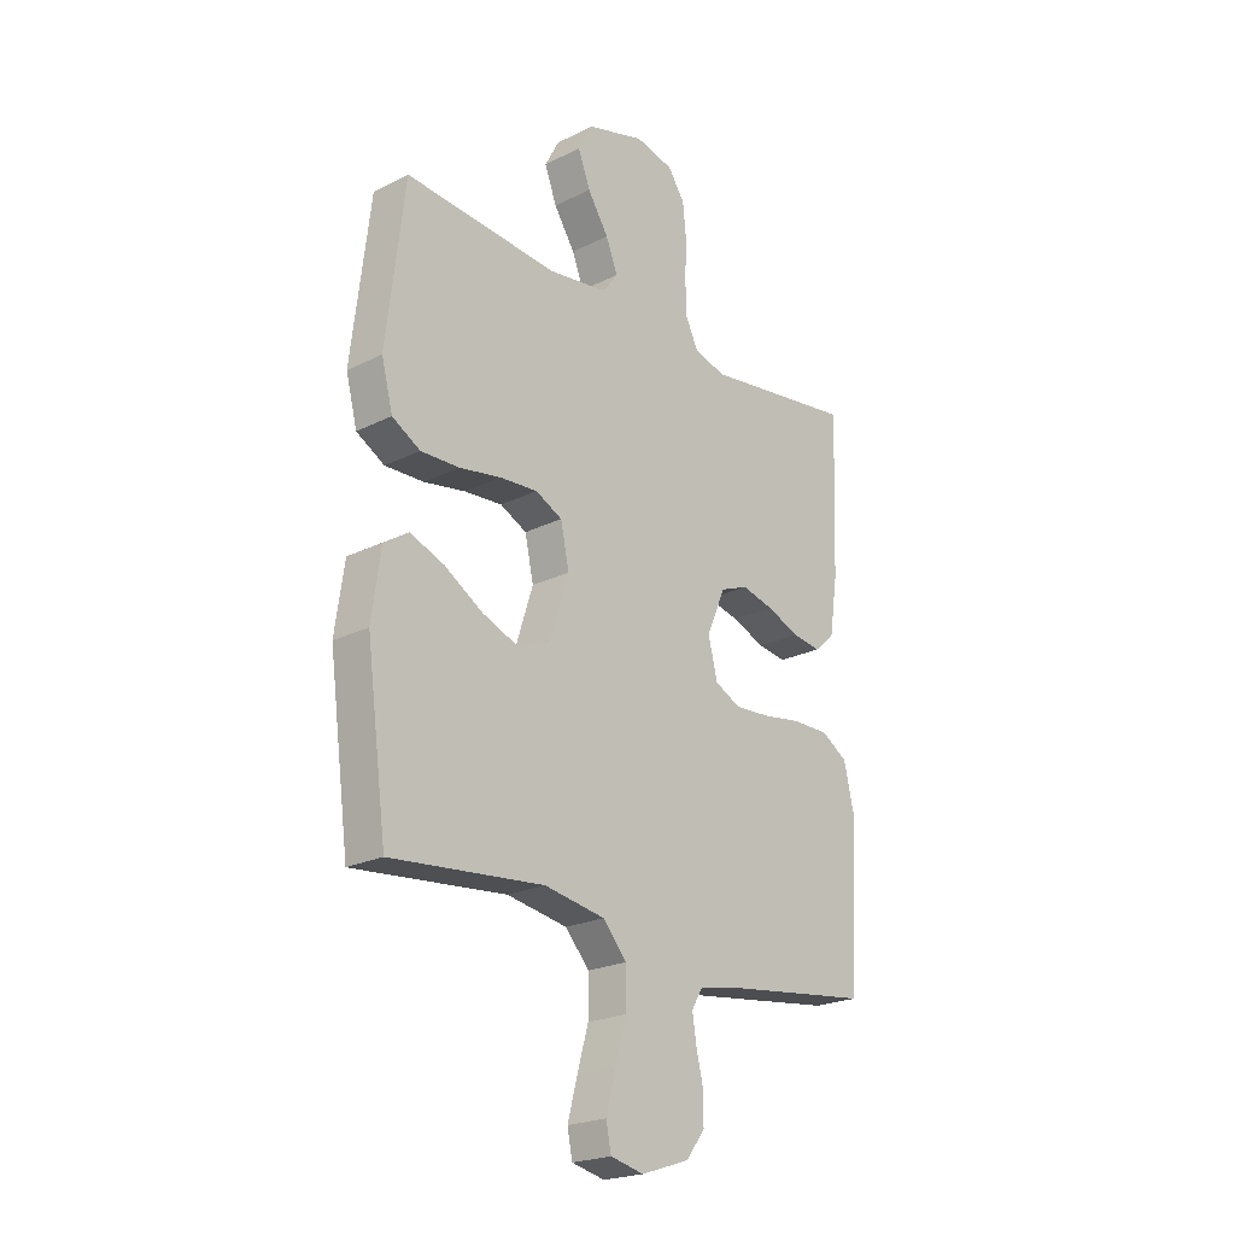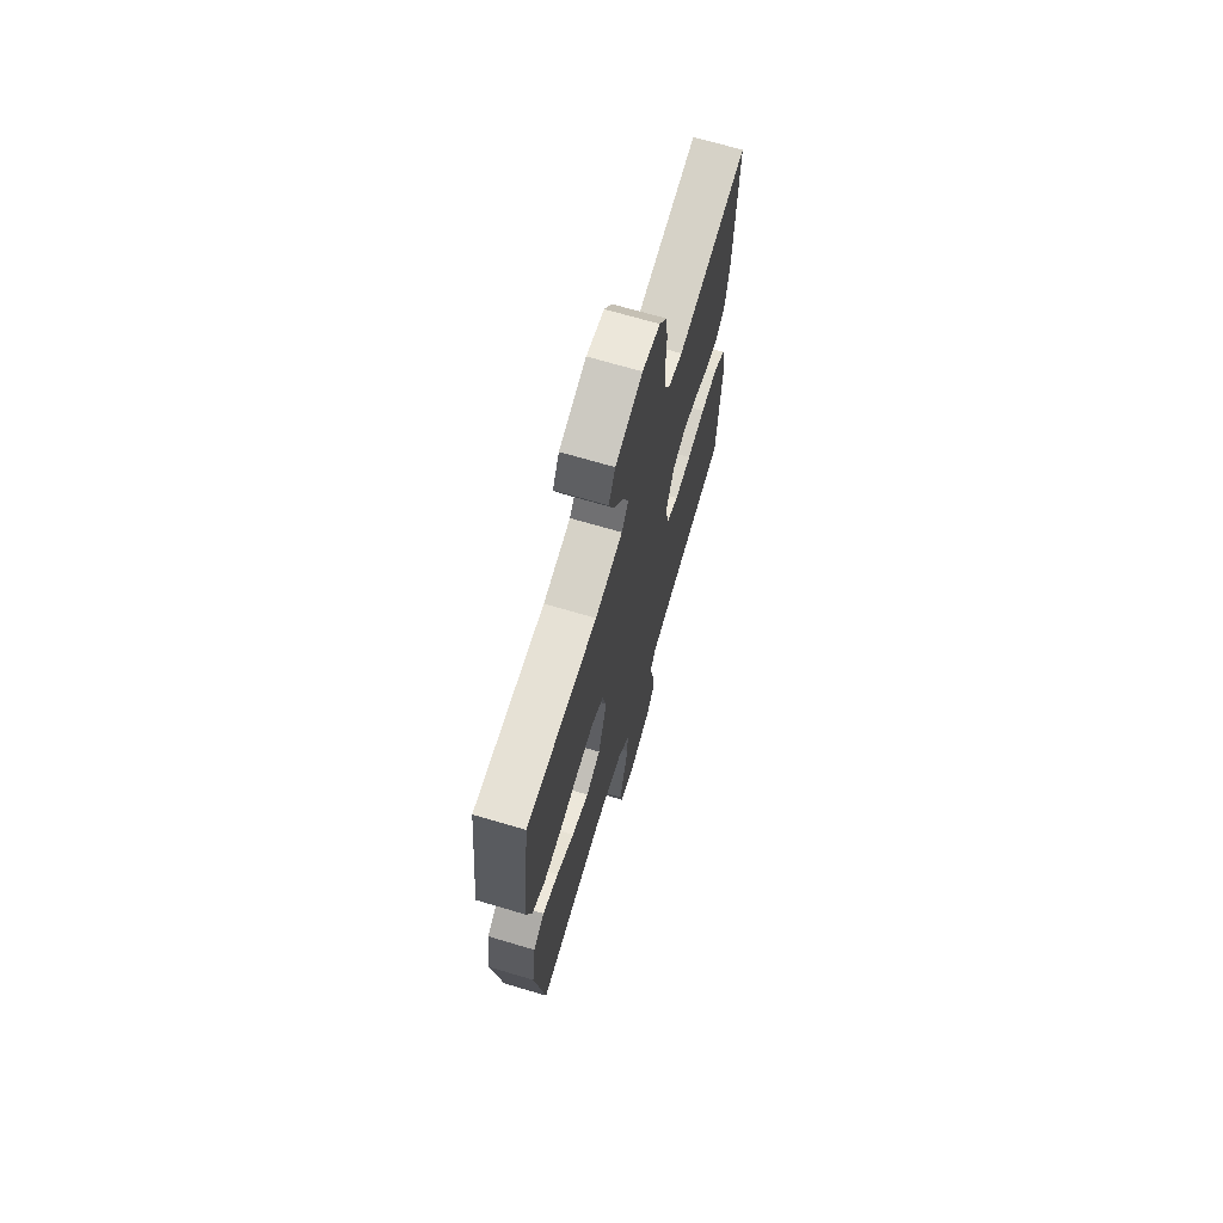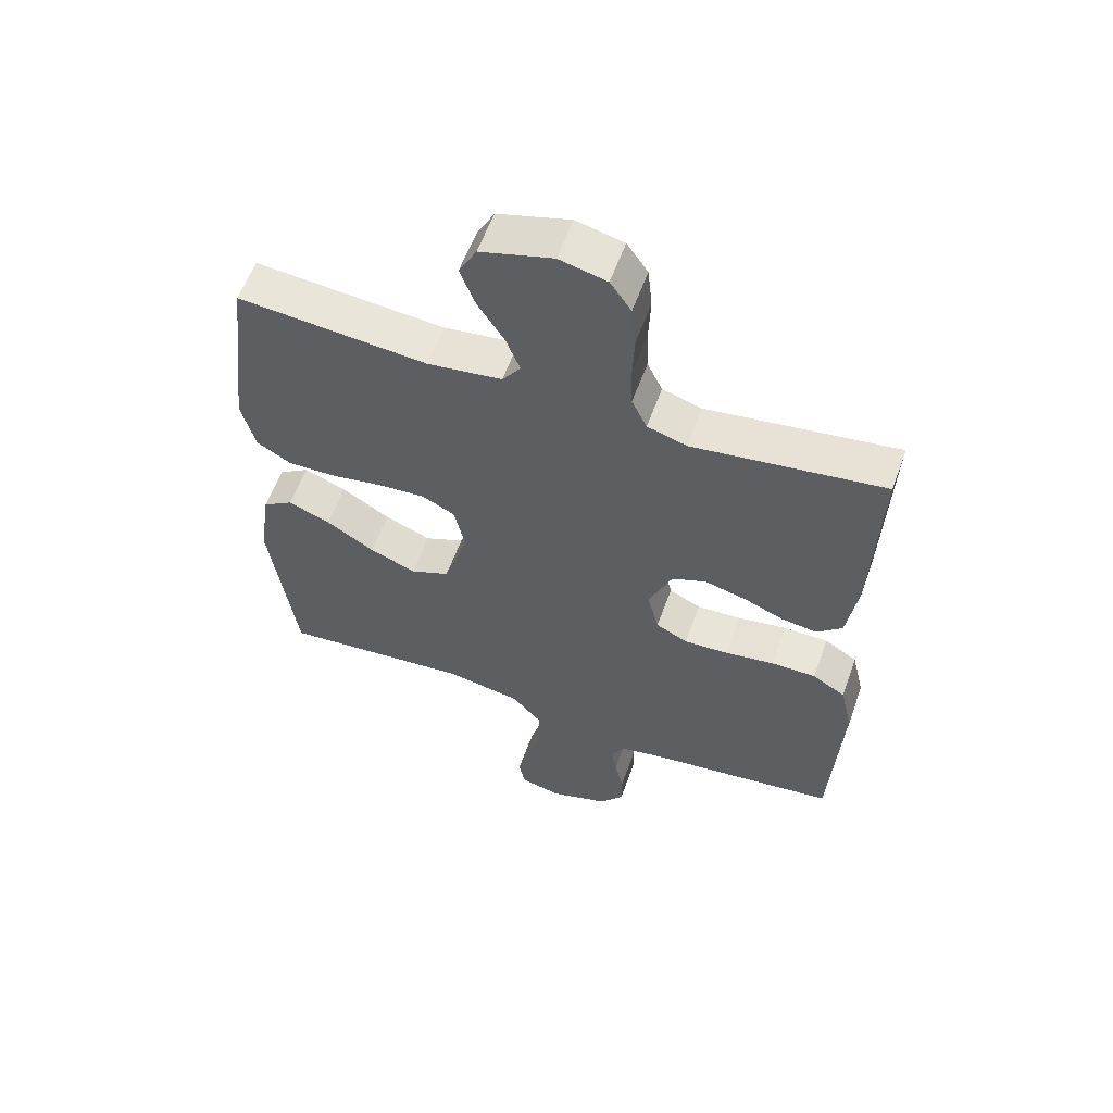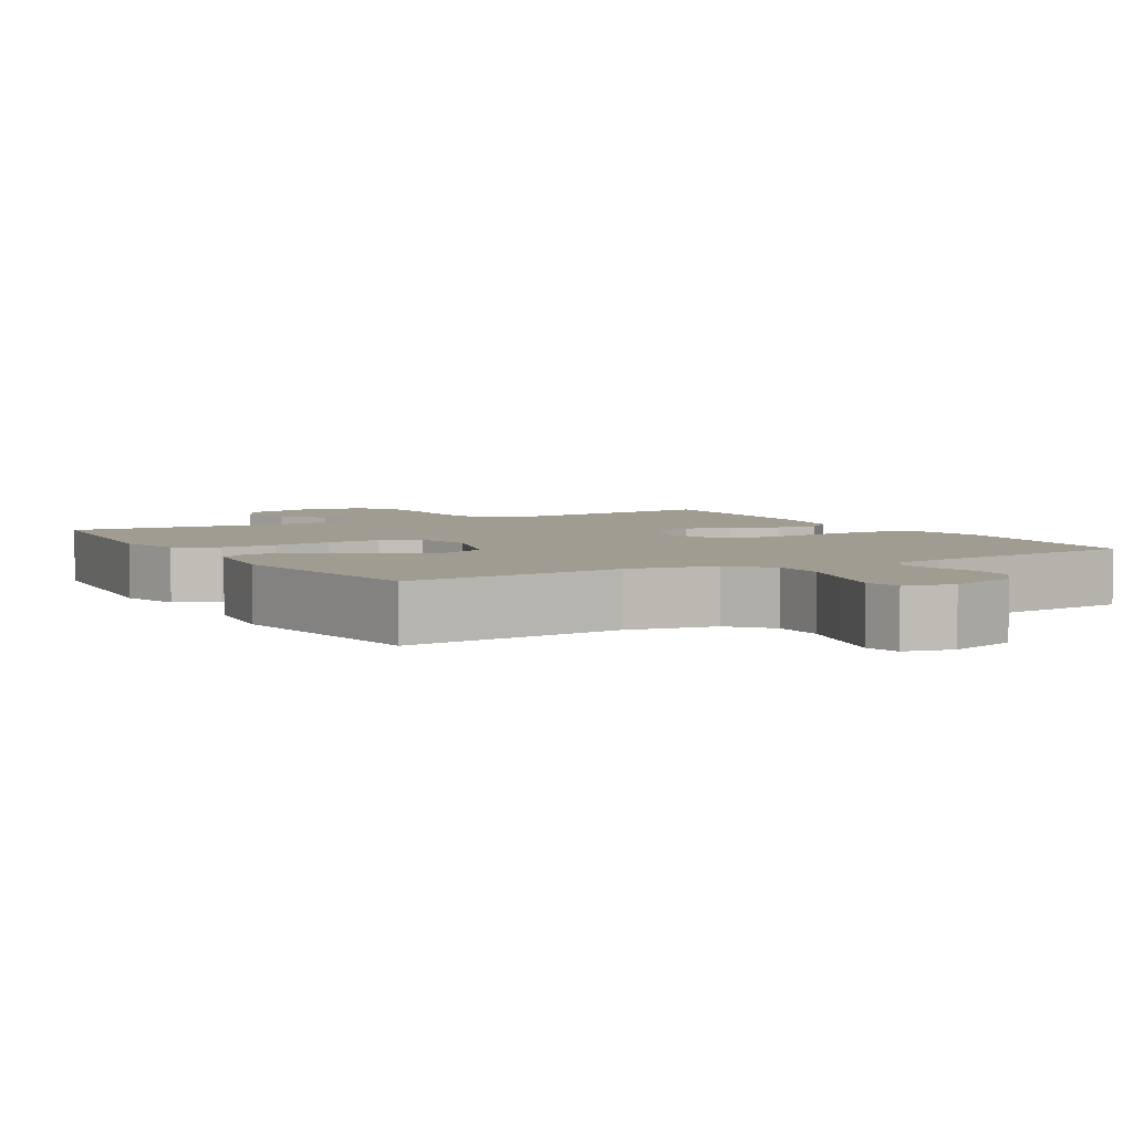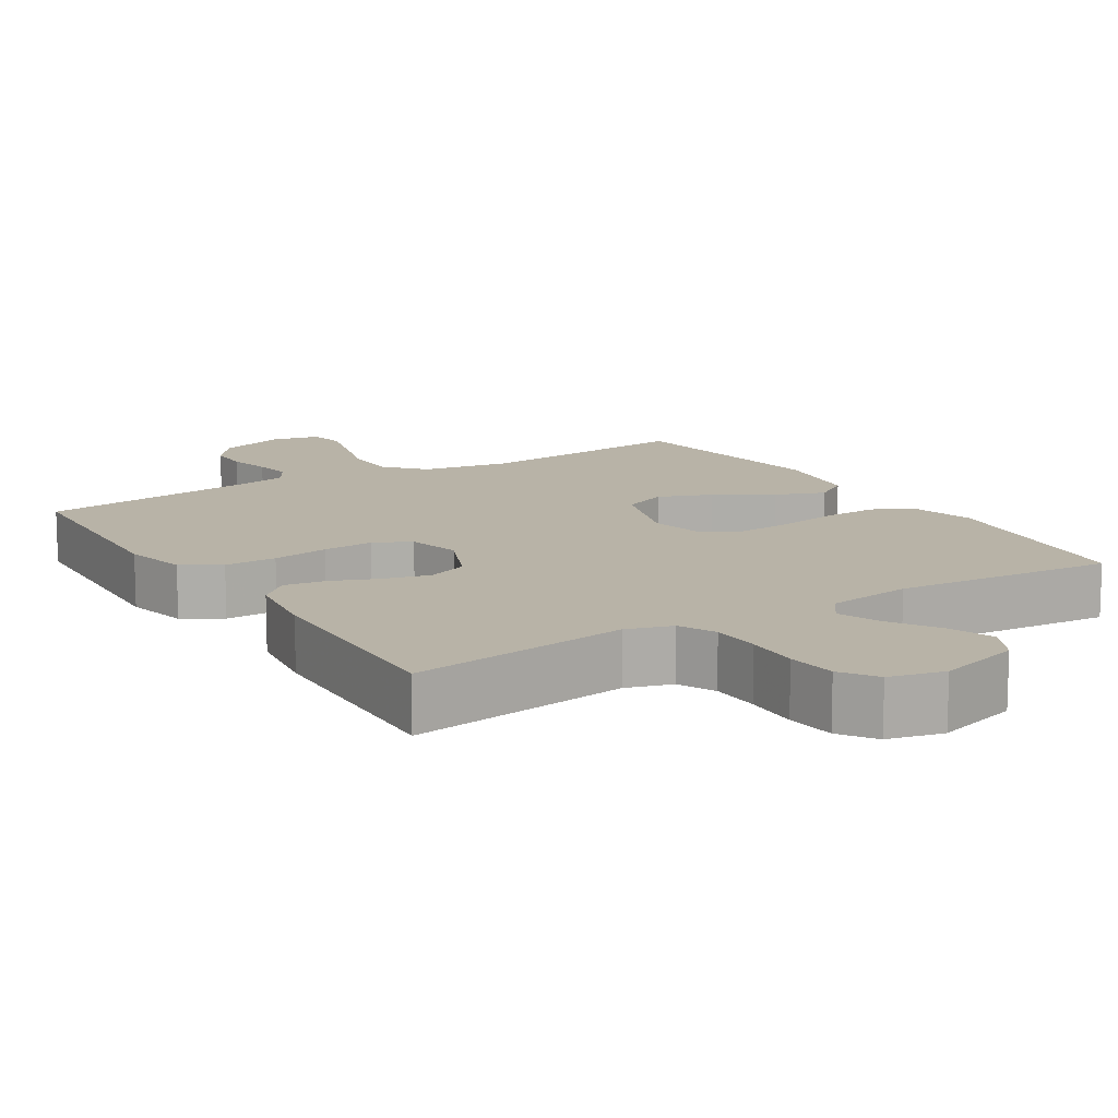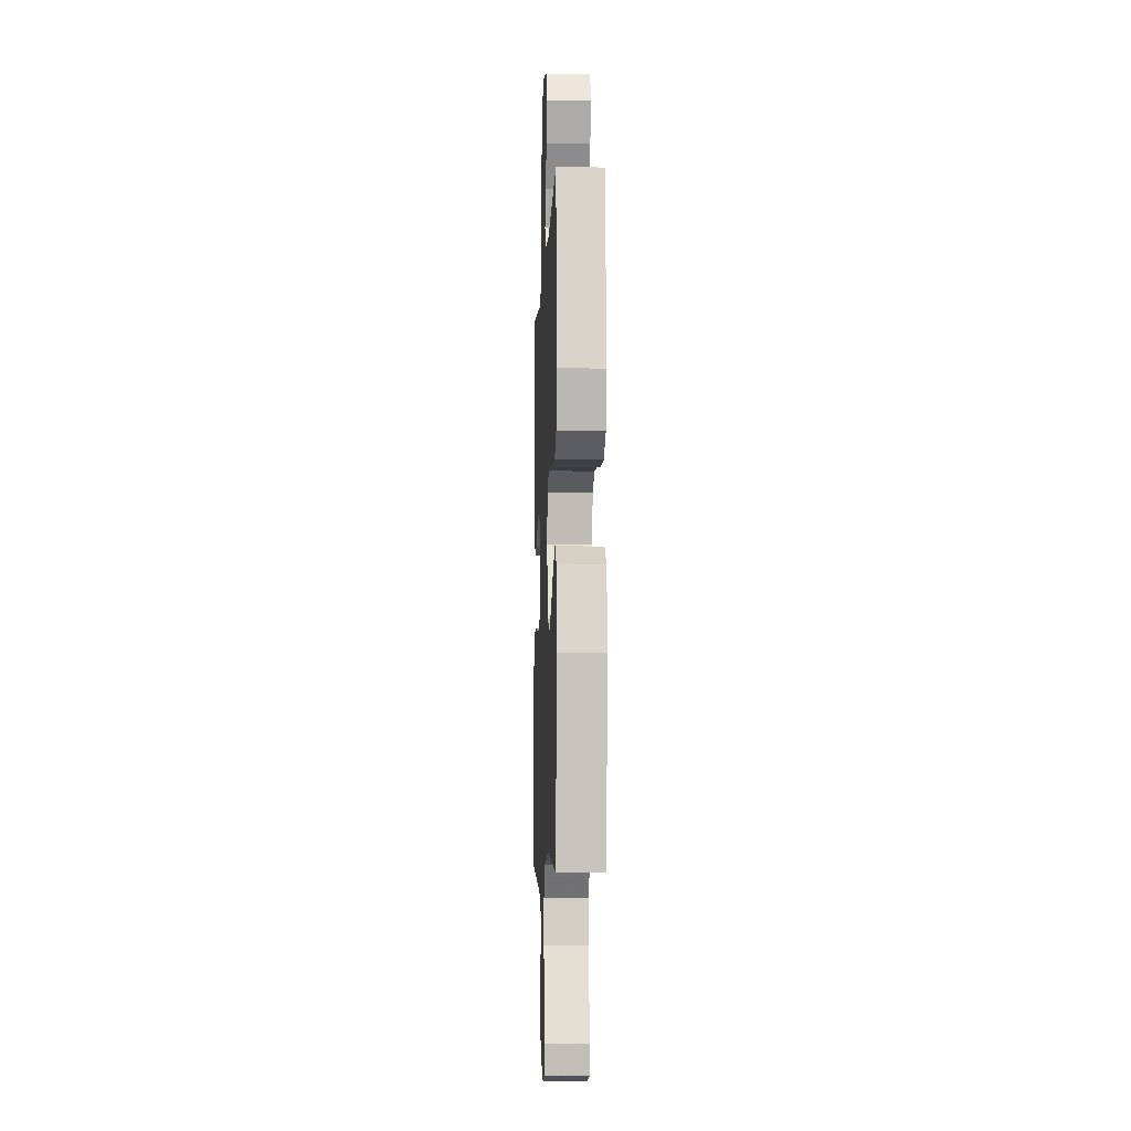
<metadata>
{"format":"obj","ext":"obj","renderer":"f3d","projection":"perspective","resolution":1024,"background":"white","views":[{"elev":-22.1,"azim":131.2,"up":"+Z"},{"elev":69.7,"azim":106.5,"up":"+Z"},{"elev":58.5,"azim":-160.3,"up":"+Z"},{"elev":4.4,"azim":150.1,"up":"+Y"},{"elev":12.9,"azim":-32.1,"up":"+Y"},{"elev":-6.8,"azim":87.5,"up":"+Z"}]}
</metadata>
<code>
v 0.5 0.07 -0.5
v 0.2 0.07 -0.472
v 0.081 0.07 -0.493
v 0.034 0.07 -0.546
v 0.034 0.07 -0.619
v 0.056 0.07 -0.697
v 0.075 0.07 -0.768
v 0.065 0.07 -0.817
v 0 0.07 -0.832
v -0.094 0.07 -0.801
v -0.131 0.07 -0.753
v -0.131 0.07 -0.697
v -0.117 0.07 -0.639
v -0.109 0.07 -0.588
v -0.13 0.07 -0.552
v -0.2 0.07 -0.538
v -0.5 0.07 -0.5
v -0.516 0.07 -0.2
v -0.496 0.07 -0.114
v -0.444 0.07 -0.082
v -0.373 0.07 -0.082
v -0.296 0.07 -0.094
v -0.226 0.07 -0.098
v -0.176 0.07 -0.073
v -0.158 0.07 0
v -0.195 0.07 0.085
v -0.249 0.07 0.106
v -0.313 0.07 0.09
v -0.377 0.07 0.064
v -0.433 0.07 0.056
v -0.473 0.07 0.092
v -0.489 0.07 0.2
v -0.5 0.07 0.5
v -0.2 0.07 0.459
v -0.138 0.07 0.478
v -0.114 0.07 0.528
v -0.112 0.07 0.595
v -0.115 0.07 0.668
v -0.108 0.07 0.735
v -0.075 0.07 0.783
v 0 0.07 0.801
v 0.114 0.07 0.768
v 0.142 0.07 0.715
v 0.118 0.07 0.652
v 0.077 0.07 0.588
v 0.054 0.07 0.53
v 0.083 0.07 0.49
v 0.2 0.07 0.474
v 0.5 0.07 0.5
v 0.536 0.07 0.2
v 0.514 0.07 0.115
v 0.459 0.07 0.083
v 0.383 0.07 0.085
v 0.301 0.07 0.099
v 0.227 0.07 0.104
v 0.175 0.07 0.078
v 0.158 0.07 0
v 0.196 0.07 -0.119
v 0.258 0.07 -0.145
v 0.331 0.07 -0.116
v 0.407 0.07 -0.069
v 0.474 0.07 -0.043
v 0.522 0.07 -0.074
v 0.54 0.07 -0.2
v 0.5 0 -0.5
v 0.2 0 -0.472
v 0.081 0 -0.493
v 0.034 0 -0.546
v 0.034 0 -0.619
v 0.056 0 -0.697
v 0.075 0 -0.768
v 0.065 0 -0.817
v 0 0 -0.832
v -0.094 0 -0.801
v -0.131 0 -0.753
v -0.131 0 -0.697
v -0.117 0 -0.639
v -0.109 0 -0.588
v -0.13 0 -0.552
v -0.2 0 -0.538
v -0.5 0 -0.5
v -0.516 0 -0.2
v -0.496 0 -0.114
v -0.444 0 -0.082
v -0.373 0 -0.082
v -0.296 0 -0.094
v -0.226 0 -0.098
v -0.176 0 -0.073
v -0.158 0 0
v -0.195 0 0.085
v -0.249 0 0.106
v -0.313 0 0.09
v -0.377 0 0.064
v -0.433 0 0.056
v -0.473 0 0.092
v -0.489 0 0.2
v -0.5 0 0.5
v -0.2 0 0.459
v -0.138 0 0.478
v -0.114 0 0.528
v -0.112 0 0.595
v -0.115 0 0.668
v -0.108 0 0.735
v -0.075 0 0.783
v 0 0 0.801
v 0.114 0 0.768
v 0.142 0 0.715
v 0.118 0 0.652
v 0.077 0 0.588
v 0.054 0 0.53
v 0.083 0 0.49
v 0.2 0 0.474
v 0.5 0 0.5
v 0.536 0 0.2
v 0.514 0 0.115
v 0.459 0 0.083
v 0.383 0 0.085
v 0.301 0 0.099
v 0.227 0 0.104
v 0.175 0 0.078
v 0.158 0 0
v 0.196 0 -0.119
v 0.258 0 -0.145
v 0.331 0 -0.116
v 0.407 0 -0.069
v 0.474 0 -0.043
v 0.522 0 -0.074
v 0.54 0 -0.2
f 63 64 1 2
f 60 61 62 63
f 59 60 63 2
f 58 59 2 3
f 57 58 3 4
f 56 57 4
f 51 52 53 54
f 51 54 55
f 48 49 50 51
f 47 48 51 55
f 46 47 55 56
f 42 43 44 45
f 42 45 46
f 41 42 46
f 40 41 46
f 37 38 39 40
f 36 37 40 46
f 35 36 46 56
f 31 32 33 34
f 28 29 30 31
f 27 28 31 34
f 26 27 34 35
f 19 20 21 22
f 19 22 23
f 16 17 18 19
f 15 16 19 23
f 14 15 23 24
f 10 11 12 13
f 10 13 14
f 9 10 14
f 5 6 7 8
f 5 8 9 14
f 35 56 4
f 25 26 35
f 25 35 4 5
f 5 14 24 25
f 66 65 128 127
f 127 126 125 124
f 66 127 124 123
f 67 66 123 122
f 68 67 122 121
f 68 121 120
f 118 117 116 115
f 119 118 115
f 115 114 113 112
f 119 115 112 111
f 120 119 111 110
f 109 108 107 106
f 110 109 106
f 110 106 105
f 110 105 104
f 104 103 102 101
f 110 104 101 100
f 120 110 100 99
f 98 97 96 95
f 95 94 93 92
f 98 95 92 91
f 99 98 91 90
f 86 85 84 83
f 87 86 83
f 83 82 81 80
f 87 83 80 79
f 88 87 79 78
f 77 76 75 74
f 78 77 74
f 78 74 73
f 72 71 70 69
f 78 73 72 69
f 68 120 99
f 99 90 89
f 69 68 99 89
f 89 88 78 69
f 1 65 66 2
f 2 66 67 3
f 3 67 68 4
f 4 68 69 5
f 5 69 70 6
f 6 70 71 7
f 7 71 72 8
f 8 72 73 9
f 9 73 74 10
f 10 74 75 11
f 11 75 76 12
f 12 76 77 13
f 13 77 78 14
f 14 78 79 15
f 15 79 80 16
f 16 80 81 17
f 17 81 82 18
f 18 82 83 19
f 19 83 84 20
f 20 84 85 21
f 21 85 86 22
f 22 86 87 23
f 23 87 88 24
f 24 88 89 25
f 25 89 90 26
f 26 90 91 27
f 27 91 92 28
f 28 92 93 29
f 29 93 94 30
f 30 94 95 31
f 31 95 96 32
f 32 96 97 33
f 33 97 98 34
f 34 98 99 35
f 35 99 100 36
f 36 100 101 37
f 37 101 102 38
f 38 102 103 39
f 39 103 104 40
f 40 104 105 41
f 41 105 106 42
f 42 106 107 43
f 43 107 108 44
f 44 108 109 45
f 45 109 110 46
f 46 110 111 47
f 47 111 112 48
f 48 112 113 49
f 49 113 114 50
f 50 114 115 51
f 51 115 116 52
f 52 116 117 53
f 53 117 118 54
f 54 118 119 55
f 55 119 120 56
f 56 120 121 57
f 57 121 122 58
f 58 122 123 59
f 59 123 124 60
f 60 124 125 61
f 61 125 126 62
f 62 126 127 63
f 63 127 128 64
f 64 128 65 1

</code>
